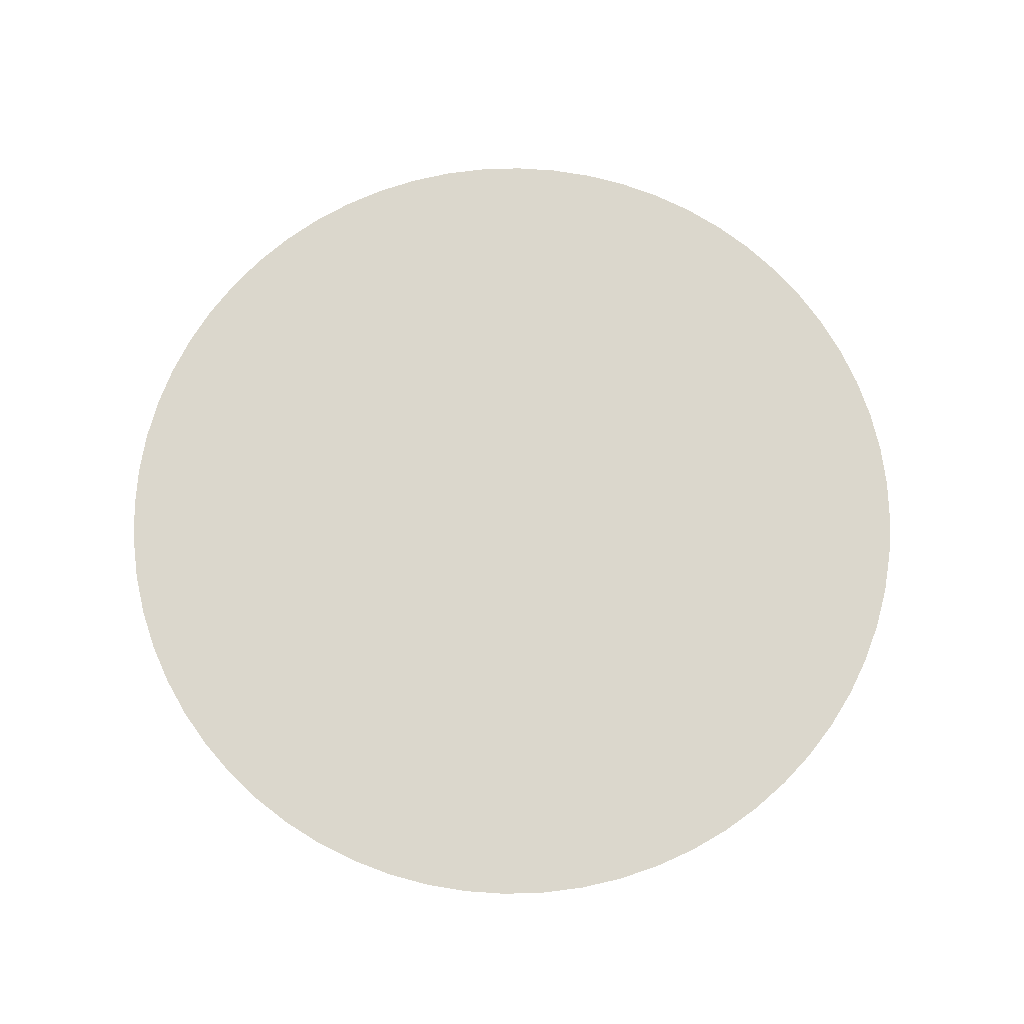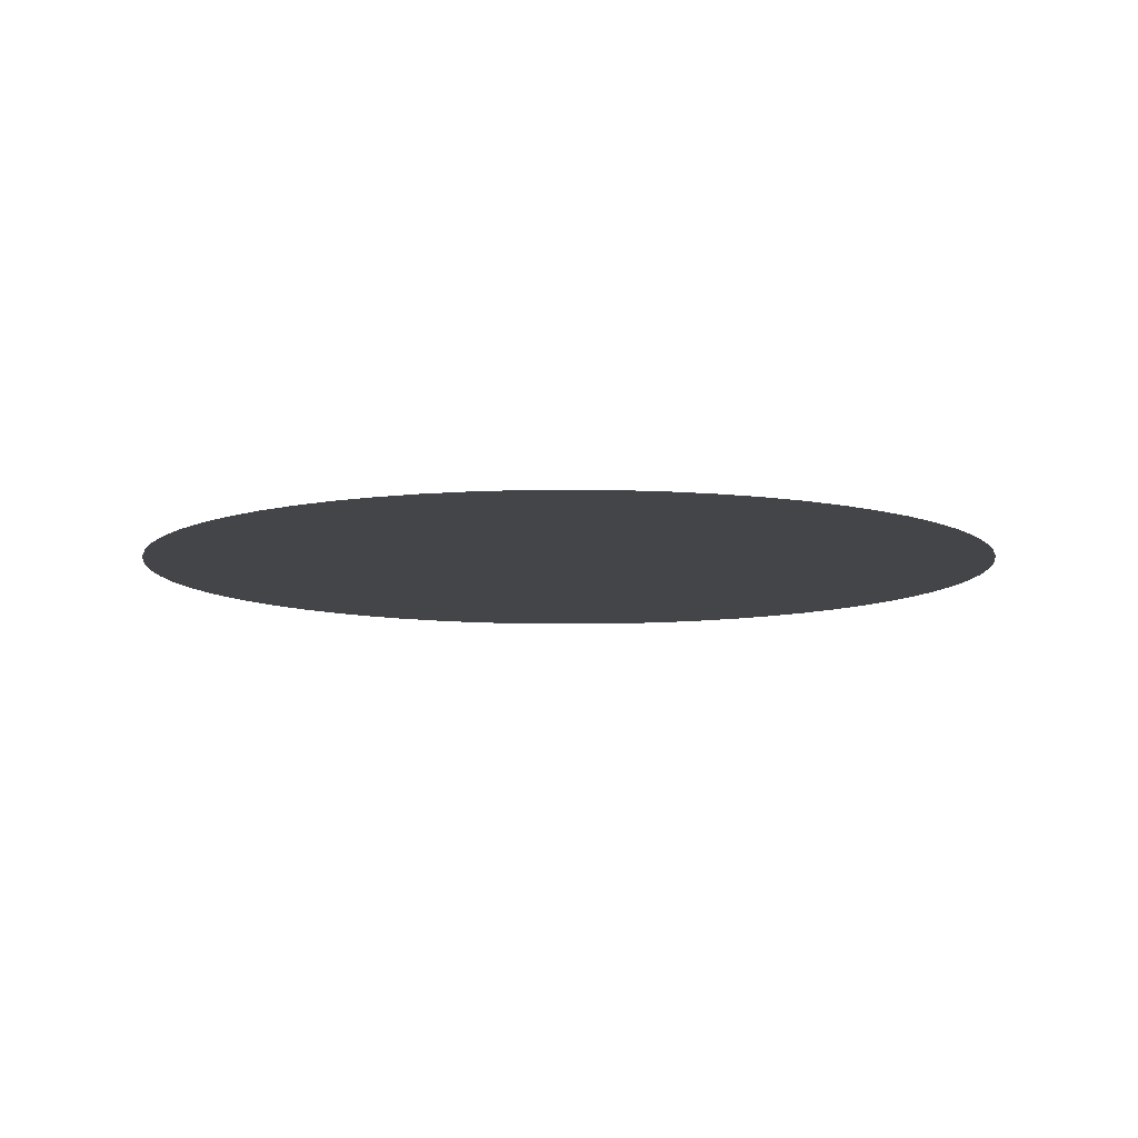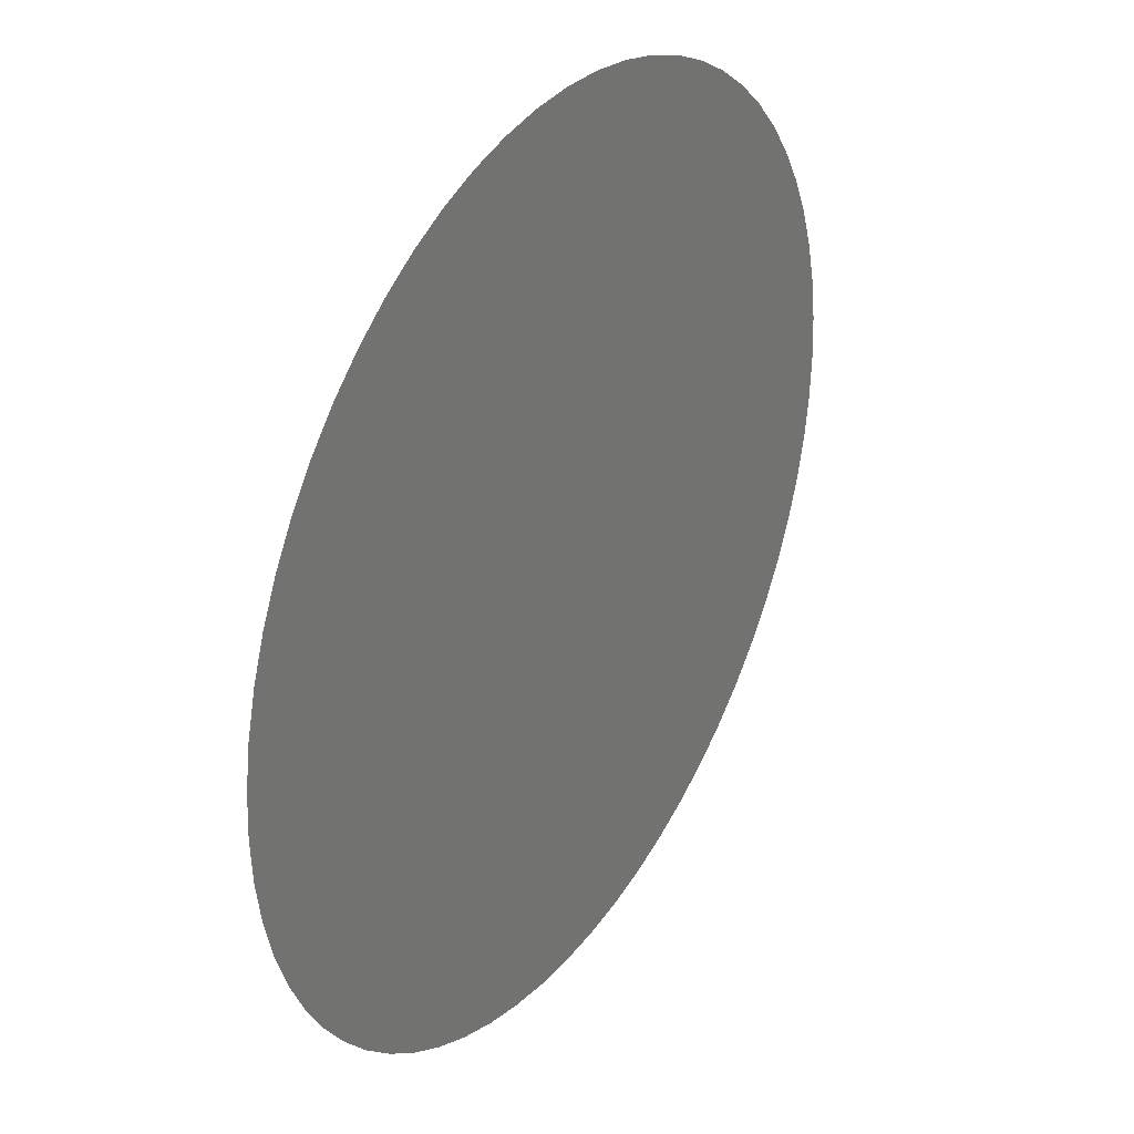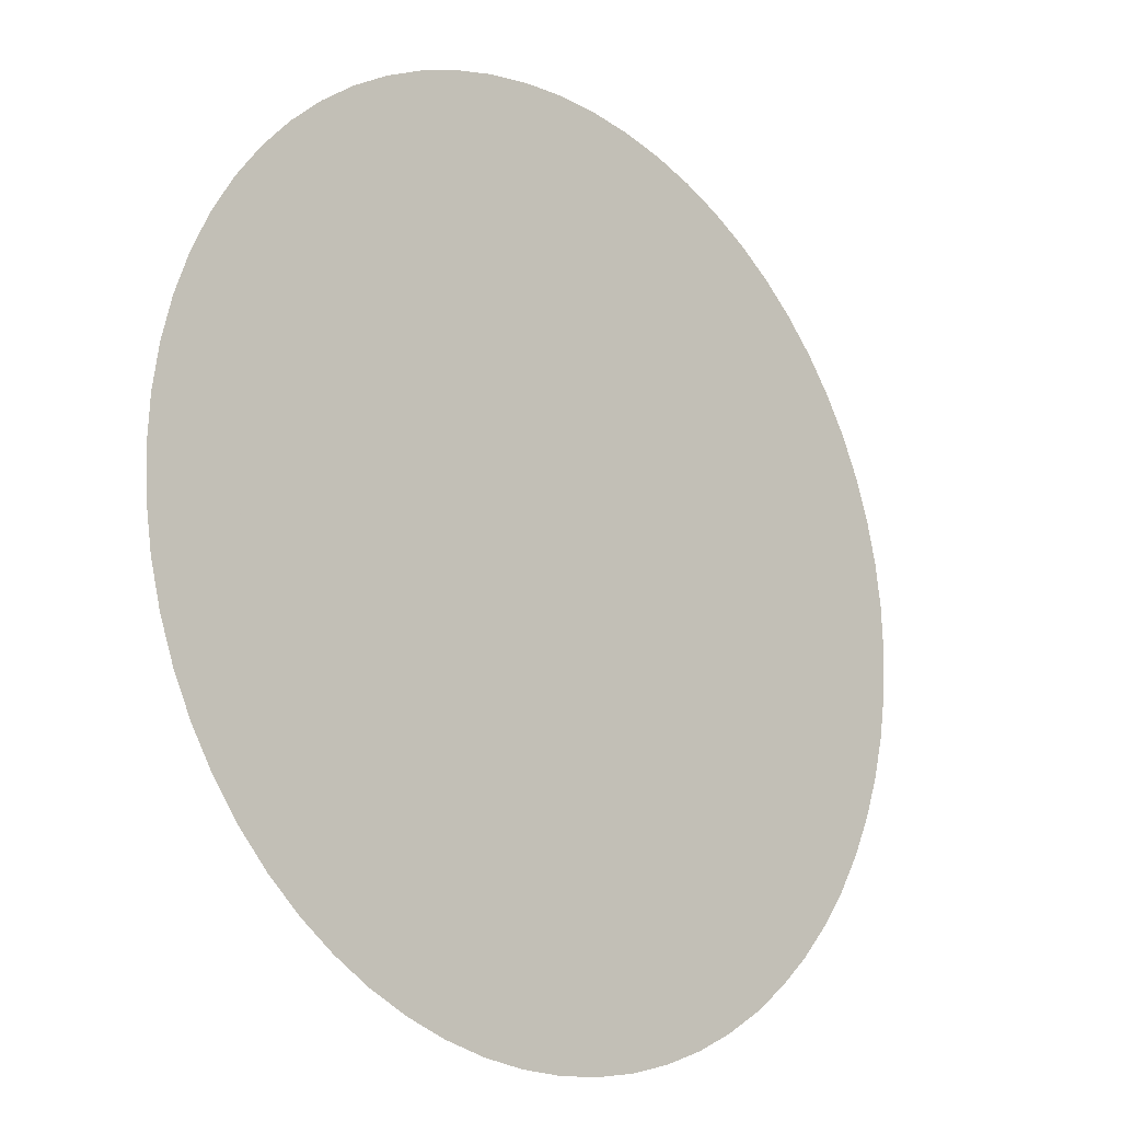
<metadata>
{"format":"obj","ext":"obj","renderer":"f3d","projection":"perspective","resolution":1024,"background":"white","views":[{"elev":73.3,"azim":-83.3,"up":"+Z"},{"elev":-8.9,"azim":107.1,"up":"+Z"},{"elev":33.1,"azim":-57.5,"up":"+Y"},{"elev":-16.5,"azim":135.4,"up":"+Y"}]}
</metadata>
<code>
v 0.5 0 0
v 0.4976 0.04901 0
v 0.4904 0.09755 0
v 0.4785 0.1451 0
v 0.4619 0.1913 0
v 0.441 0.2357 0
v 0.4157 0.2778 0
v 0.3865 0.3172 0
v 0.3536 0.3536 0
v 0.3172 0.3865 0
v 0.2778 0.4157 0
v 0.2357 0.441 0
v 0.1913 0.4619 0
v 0.1451 0.4785 0
v 0.09755 0.4904 0
v 0.04901 0.4976 0
v 3.062e-17 0.5 0
v -0.04901 0.4976 0
v -0.09755 0.4904 0
v -0.1451 0.4785 0
v -0.1913 0.4619 0
v -0.2357 0.441 0
v -0.2778 0.4157 0
v -0.3172 0.3865 0
v -0.3536 0.3536 0
v -0.3865 0.3172 0
v -0.4157 0.2778 0
v -0.441 0.2357 0
v -0.4619 0.1913 0
v -0.4785 0.1451 0
v -0.4904 0.09755 0
v -0.4976 0.04901 0
v -0.5 6.123e-17 0
v -0.4976 -0.04901 0
v -0.4904 -0.09755 0
v -0.4785 -0.1451 0
v -0.4619 -0.1913 0
v -0.441 -0.2357 0
v -0.4157 -0.2778 0
v -0.3865 -0.3172 0
v -0.3536 -0.3536 0
v -0.3172 -0.3865 0
v -0.2778 -0.4157 0
v -0.2357 -0.441 0
v -0.1913 -0.4619 0
v -0.1451 -0.4785 0
v -0.09755 -0.4904 0
v -0.04901 -0.4976 0
v -9.185e-17 -0.5 0
v 0.04901 -0.4976 0
v 0.09755 -0.4904 0
v 0.1451 -0.4785 0
v 0.1913 -0.4619 0
v 0.2357 -0.441 0
v 0.2778 -0.4157 0
v 0.3172 -0.3865 0
v 0.3536 -0.3536 0
v 0.3865 -0.3172 0
v 0.4157 -0.2778 0
v 0.441 -0.2357 0
v 0.4619 -0.1913 0
v 0.4785 -0.1451 0
v 0.4904 -0.09755 0
v 0.4976 -0.04901 0
v -0.157 -0.332 0
v -0.1005 -0.4011 0
v -0.1862 -0.3938 0
v -0.2613 -0.2883 0
v -0.1888 0.315 0
v 0.3668 -0.01802 0
v -0.06596 -0.4447 0
v 0.157 -0.332 0
v -0.2618 -0.353 0
v -0.3256 -0.2951 0
v -0.3458 -0.1237 0
v -0.332 0.157 0
v -0.2883 0.2613 0
v -0.2561 0.3452 0
v -0.1838 0.3886 0
v -0.01802 0.3668 0
v 0.4351 -0.02137 0
v 0.3663 -0.1311 0
v 0.2721 0.2466 0
v 0.3774 0.09453 0
v 0.0201 -0.4091 0
v 0.1862 -0.3938 0
v 0.2721 -0.2466 0
v -0.3567 -0.2138 0
v -0.4101 -0.1467 0
v -0.3886 -0.01909 0
v -0.3938 0.1862 0
v -0.3312 0.3002 0
v -0.1019 0.4066 0
v -0.02137 0.4351 0
v 0.09453 0.3774 0
v 0.4263 -0.1068 0
v 0.3973 -0.1879 0
v 0.3227 0.2925 0
v 0.2 0.3337 0
v 0.4336 0.1086 0
v 0.3784 0.179 0
v 0.02246 -0.4573 0
v 0.1023 -0.4083 0
v 0.2487 -0.3353 0
v 0.3227 -0.2925 0
v -0.4347 -0.06449 0
v -0.439 0.02156 0
v -0.4049 0.1014 0
v 0.06449 0.4347 0
v 0.1481 0.4138 0
v 0.2298 0.3834 0
v -0.0195 -0.4352 0
v -0.03753 -0.3647 0
v -0.1122 -0.4459 0
v -0.2849 0.3081 0
v -0.2346 0.2809 0
v -0.3499 0.2363 0
v 0.42 0.04345 0
v 0.3967 0.1365 0
v 0.2663 0.3277 0
v 0.1815 0.3786 0
v -0.12 0.1744 0
v -0.1674 0.2383 0
v -0.1929 0.2725 0
v -0.1416 -0.3771 0
v -0.09375 -0.3355 0
v -0.2137 -0.321 0
v -0.1593 -0.1911 0
v -0.2193 -0.3647 0
v -0.1729 -0.2618 0
v -0.3078 -0.3396 0
v -0.2119 0.3535 0
v -0.2361 0.3939 0
v -0.2991 -0.2384 0
v -0.3666 -0.1669 0
v -0.3006 -0.1722 0
v -0.4054 -0.1996 0
v -0.1319 0.3481 0
v -0.05398 0.3992 0
v -0.07252 0.3425 0
v -0.07072 0.4472 0
v 0.01095 0.2282 0
v -0.1083 0.2798 0
v -0.01846 0.2944 0
v 0.3784 -0.07459 0
v 0.2375 -0.074 0
v 0.4209 -0.06308 0
v 0.308 -0.05955 0
v 0.4315 -0.1544 0
v 0.3227 -0.1917 0
v 0.335 0.2281 0
v 0.3879 0.2325 0
v 0.1402 -0.3777 0
v 0.0659 -0.3245 0
v 0.1104 -0.3408 0
v 0.1177 -0.2522 0
v 0.2023 -0.3483 0
v 0.2035 -0.2743 0
v 0.2365 -0.386 0
v 0.2746 -0.2947 0
v 0.3007 -0.3384 0
v -0.3781 -0.07588 0
v -0.2477 -0.02251 0
v -0.413 -0.1028 0
v -0.3073 -0.06285 0
v -0.4577 -0.02249 0
v -0.3774 0.1409 0
v -0.3296 0.07825 0
v -0.4277 0.1483 0
v 0.03714 0.3839 0
v 0.05776 0.309 0
v 0.02152 0.425 0
v 0.02078 0.3391 0
v 0.1114 0.4445 0
v -0.1566 -0.4303 0
v -0.3016 0.2056 0
v -0.2224 0.1224 0
v -0.2727 0.1538 0
v -0.2318 0.2106 0
v -0.2741 0.09561 0
v -0.3116 0.1182 0
v -0.2159 0.04659 0
v -0.2845 0.03128 0
v -0.3522 0.1941 0
v -0.3954 0.2319 0
v 0.4021 0.005146 0
v 0.4581 0.01811 0
v 0.2807 0.288 0
v 0.3111 0.3367 0
v -0.08122 -0.2428 0
v -0.1228 -0.2873 0
v -0.2294 -0.2142 0
v -0.1411 0.3898 0
v -0.1451 0.3053 0
v -0.1156 0.2273 0
v -0.0567 0.2459 0
v -0.06493 0.2966 0
v 0.2466 0.06077 0
v 0.3223 -0.2421 0
v 0.3664 -0.2669 0
v 0.3636 -0.2203 0
v 0.2855 -0.1289 0
v 0.3591 -0.1719 0
v 0.3664 0.2745 0
v 0.01742 -0.3529 0
v -0.0246 -0.2913 0
v 0.06322 -0.3755 0
v 0.02178 -0.3048 0
v 0.02697 -0.2005 0
v 0.06434 -0.2687 0
v 0.01198 -0.2521 0
v 0.1019 -0.2955 0
v 0.07763 -0.2171 0
v -0.03106 -0.2116 0
v 0.09554 -0.07623 0
v -0.04042 -0.2525 0
v -0.09046 -0.172 0
v 0.1659 -0.1567 0
v 0.07313 -0.1449 0
v 0.1295 -0.1983 0
v 0.1193 -0.1526 0
v 0.1894 -0.214 0
v 0.1635 -0.2519 0
v 0.2306 -0.1637 0
v 0.2282 -0.2368 0
v -0.23 -0.1129 0
v -0.2896 -0.1166 0
v -0.3805 0.04251 0
v -0.3362 0.005343 0
v -0.3472 -0.0395 0
v 0.02497 0.274 0
v 0.1167 0.2209 0
v 0.06467 0.2368 0
v 0.05644 0.1169 0
v 0.04662 0.1778 0
v 0.1081 0.1564 0
v -0.03582 0.1333 0
v -0.006678 0.1779 0
v 0.01189 0.1339 0
v -0.01022 0.009605 0
v -0.01112 0.0739 0
v -0.06356 0.1832 0
v -0.1802 0.1793 0
v -0.223 0.1669 0
v -0.2548 0.05949 0
v -0.2456 0.01838 0
v -0.131 -0.2332 0
v -0.1879 -0.2222 0
v -0.2211 -0.2617 0
v -0.2718 -0.2047 0
v -0.2403 -0.1636 0
v -0.1897 -0.1475 0
v -0.1396 -0.04824 0
v -0.1768 -0.09171 0
v -0.2188 -0.06378 0
v -0.1125 -0.1091 0
v -0.2632 -0.07809 0
v -0.142 -0.1466 0
v 0.2782 0.1511 0
v 0.301 0.01271 0
v 0.2771 -0.08787 0
v 0.3266 -0.1039 0
v -0.05222 -0.3243 0
v -0.07789 -0.2875 0
v -0.01527 -0.1185 0
v -0.009404 -0.1674 0
v 0.1447 -0.2906 0
v 0.203 -0.1165 0
v 0.1661 -0.05125 0
v 0.1471 -0.104 0
v 0.277 -0.1764 0
v -0.2947 -0.01732 0
v 0.1425 0.05811 0
v 0.05616 0.0427 0
v -0.1143 0.0658 0
v -0.1549 0.1181 0
v -0.06121 -0.04989 0
v 0.2925 0.2 0
v 0.3289 0.1627 0
v 0.1939 0.1778 0
v 0.2397 0.2046 0
v 0.2052 0.2647 0
v 0.3251 -0.02142 0
v 0.2646 -0.02727 0
v 0.3115 0.07946 0
v 0.3544 0.03939 0
v -0.06525 -0.1278 0
v 0.03961 -0.096 0
v 0.02753 -0.1402 0
v -0.00612 -0.06271 0
v 0.1091 0.1016 0
v 0.1602 0.13 0
v 0.09787 0.05847 0
v 0.1197 -0.004072 0
v 0.2225 0.1219 0
v 0.01501 0.04211 0
v -0.06402 0.08671 0
v -0.06838 0.02634 0
v -0.08806 0.1331 0
v -0.04739 -0.01014 0
v -0.124 0.008126 0
v -0.09996 -0.02886 0
v -0.1838 -0.005666 0
v -0.1629 0.04431 0
v -0.1907 0.08691 0
v 0.1468 0.1841 0
v 0.1667 0.2311 0
v 0.1282 0.2924 0
v 0.2305 0.3013 0
v 0.2695 0.1035 0
v 0.3375 0.1175 0
v 0.04767 -0.02339 0
v 0.1245 -0.0458 0
v 0.1941 0.07543 0
v 0.2033 0.006972 0
v 0.08704 0.2754 0
v 0.09998 0.3304 0
v 0.1498 0.3392 0
v 0.1734 0.297 0
v 0.0783 0.006264 0
v 0.2481 0.01521 0
v 0.2097 -0.03805 0
v 0.1627 -0.008122 0
v -0.3664 -0.2641 0
v 0.07152 -0.4477 0
v 0.1489 -0.428 0
v -0.4464 0.07192 0
f 74 131 41
f 139 94 80
f 67 45 44
f 79 138 69
f 172 16 109
f 42 73 43
f 71 47 114
f 147 64 63
f 175 125 66
f 142 144 231
f 145 96 82
f 47 46 114
f 42 131 73
f 13 12 121
f 106 35 34
f 181 178 180
f 45 67 175
f 135 89 75
f 166 90 106
f 325 51 50
f 127 65 129
f 92 77 117
f 135 88 137
f 327 108 228
f 25 24 115
f 73 131 68
f 74 41 40
f 185 27 117
f 141 18 94
f 107 90 166
f 74 324 134
f 49 102 50
f 48 47 71
f 102 325 50
f 52 51 325
f 112 113 85
f 125 67 65
f 54 53 86
f 89 37 36
f 159 55 54
f 86 159 54
f 88 134 324
f 102 49 112
f 129 43 73
f 132 69 116
f 149 82 96
f 145 148 283
f 58 57 105
f 55 159 56
f 212 267 155
f 71 112 48
f 97 61 60
f 145 70 147
f 62 96 63
f 104 160 161
f 76 184 176
f 97 82 149
f 126 66 125
f 61 149 62
f 21 79 22
f 32 107 33
f 33 166 34
f 169 29 91
f 134 88 136
f 28 91 29
f 59 201 60
f 137 37 89
f 27 26 117
f 92 26 25
f 157 158 104
f 24 78 115
f 86 153 72
f 326 53 52
f 92 117 26
f 126 65 191
f 78 24 23
f 141 19 18
f 101 6 5
f 23 22 133
f 80 172 170
f 145 283 70
f 74 134 68
f 193 20 93
f 284 261 146
f 17 94 18
f 186 286 118
f 58 105 200
f 8 98 9
f 116 69 124
f 79 132 133
f 71 113 112
f 174 14 110
f 90 107 228
f 152 7 6
f 162 75 164
f 4 119 5
f 4 3 100
f 144 80 173
f 129 44 43
f 81 187 1
f 39 38 137
f 119 4 100
f 187 2 1
f 39 324 40
f 228 108 168
f 81 1 64
f 20 19 141
f 13 110 14
f 10 9 189
f 109 15 174
f 79 193 138
f 111 12 11
f 167 184 76
f 151 152 101
f 92 25 115
f 189 9 98
f 120 189 188
f 78 116 115
f 20 193 21
f 118 187 186
f 16 15 109
f 116 77 115
f 147 63 96
f 29 169 30
f 164 35 106
f 127 73 68
f 200 201 59
f 200 59 58
f 204 7 152
f 309 188 83
f 195 196 242
f 109 174 95
f 118 3 2
f 100 84 119
f 278 279 259
f 98 151 83
f 49 48 112
f 207 325 85
f 205 207 85
f 326 103 153
f 72 157 86
f 160 105 161
f 57 56 161
f 87 199 105
f 162 106 90
f 164 36 35
f 31 327 32
f 327 30 169
f 184 167 91
f 167 168 108
f 170 109 95
f 172 17 16
f 121 12 111
f 110 121 318
f 120 11 10
f 121 111 99
f 113 71 66
f 85 102 112
f 191 65 130
f 85 113 205
f 46 45 175
f 66 71 114
f 78 132 116
f 77 92 115
f 138 140 143
f 116 124 179
f 117 77 176
f 184 185 117
f 84 100 118
f 118 100 3
f 119 84 311
f 5 119 101
f 99 111 120
f 120 111 11
f 308 317 318
f 13 121 110
f 237 242 238
f 66 126 113
f 69 138 194
f 178 179 244
f 124 69 194
f 179 124 123
f 125 65 126
f 175 66 114
f 127 130 65
f 155 72 153
f 192 249 134
f 129 65 67
f 165 75 162
f 146 268 269
f 44 129 67
f 73 127 129
f 249 127 68
f 248 247 130
f 41 131 42
f 68 131 74
f 133 78 23
f 79 69 132
f 79 133 22
f 78 133 132
f 88 135 136
f 248 249 192
f 135 75 136
f 324 137 88
f 75 165 227
f 248 128 247
f 37 137 38
f 89 135 137
f 140 93 139
f 140 138 93
f 139 80 140
f 93 20 141
f 144 140 80
f 124 194 123
f 94 139 141
f 93 141 139
f 307 232 308
f 260 285 286
f 143 140 197
f 122 123 195
f 80 170 173
f 196 195 143
f 262 203 202
f 147 70 81
f 160 158 225
f 278 83 151
f 64 147 81
f 96 145 147
f 262 145 82
f 260 283 284
f 62 149 96
f 61 97 149
f 222 158 223
f 82 97 203
f 98 8 204
f 118 286 84
f 101 152 6
f 204 151 98
f 326 153 86
f 103 207 155
f 206 264 216
f 210 156 212
f 103 155 153
f 154 210 212
f 205 208 154
f 225 224 271
f 157 72 158
f 161 159 104
f 72 155 267
f 222 223 220
f 86 157 159
f 104 159 157
f 158 160 104
f 87 105 160
f 57 161 105
f 161 56 159
f 228 168 229
f 164 75 89
f 301 303 304
f 227 136 75
f 36 164 89
f 106 162 164
f 230 162 90
f 255 257 163
f 34 166 106
f 33 107 166
f 167 76 181
f 327 169 108
f 76 176 178
f 90 228 229
f 91 167 169
f 108 169 167
f 170 95 171
f 172 80 94
f 121 99 318
f 281 282 83
f 17 172 94
f 109 170 172
f 170 171 173
f 173 171 231
f 14 174 15
f 95 174 110
f 125 175 67
f 46 175 114
f 179 77 116
f 123 243 179
f 245 246 183
f 181 180 168
f 179 178 176
f 178 177 180
f 179 176 77
f 123 122 243
f 177 305 245
f 183 180 245
f 167 181 168
f 178 181 76
f 276 243 122
f 235 238 142
f 163 257 272
f 168 180 183
f 185 184 91
f 176 184 117
f 91 28 185
f 27 185 28
f 81 70 186
f 186 70 286
f 186 187 81
f 2 187 118
f 98 83 188
f 83 282 309
f 188 189 98
f 10 189 120
f 217 214 190
f 205 113 263
f 247 191 130
f 264 191 190
f 134 136 250
f 250 136 251
f 193 79 21
f 93 138 193
f 138 143 194
f 194 143 123
f 123 143 195
f 197 196 143
f 144 142 196
f 142 238 196
f 140 144 197
f 196 197 144
f 213 220 156
f 233 142 231
f 87 150 199
f 203 201 150
f 105 199 200
f 201 200 199
f 150 201 199
f 60 201 97
f 202 261 262
f 87 225 271
f 201 203 97
f 202 203 150
f 7 204 8
f 151 204 152
f 113 126 263
f 207 205 154
f 206 216 211
f 205 206 208
f 155 207 154
f 207 103 325
f 211 208 206
f 154 208 210
f 211 214 209
f 156 210 213
f 211 210 208
f 210 211 213
f 263 264 206
f 211 209 213
f 156 223 267
f 154 212 155
f 219 213 209
f 220 213 221
f 217 190 247
f 182 245 305
f 266 217 287
f 235 142 233
f 190 214 216
f 211 216 214
f 252 128 248
f 217 256 287
f 268 218 270
f 202 224 268
f 209 214 266
f 215 313 270
f 221 213 219
f 220 218 222
f 215 221 219
f 218 220 221
f 224 222 218
f 160 225 87
f 267 158 72
f 220 223 156
f 268 224 218
f 224 202 271
f 158 222 225
f 224 225 222
f 254 252 226
f 192 252 248
f 257 227 165
f 251 227 226
f 228 107 327
f 229 168 183
f 183 246 272
f 230 229 272
f 162 230 165
f 90 229 230
f 173 231 144
f 316 233 231
f 232 306 236
f 291 234 236
f 316 231 171
f 232 236 235
f 234 235 236
f 239 241 237
f 232 235 233
f 239 238 235
f 83 278 281
f 291 236 292
f 296 240 241
f 299 122 242
f 239 235 234
f 299 242 237
f 274 296 234
f 237 238 239
f 219 289 288
f 254 256 258
f 234 241 239
f 275 297 298
f 195 242 122
f 196 238 242
f 299 276 122
f 177 244 243
f 178 244 177
f 179 243 244
f 177 245 180
f 246 245 182
f 303 246 182
f 272 246 163
f 217 247 128
f 191 247 190
f 249 248 130
f 252 192 251
f 127 249 130
f 134 249 68
f 136 227 251
f 192 134 250
f 251 226 252
f 192 250 251
f 253 254 255
f 128 252 258
f 303 182 304
f 128 258 217
f 255 254 226
f 254 253 256
f 226 227 257
f 255 163 303
f 300 302 298
f 209 266 289
f 257 165 272
f 226 257 255
f 254 258 252
f 217 258 256
f 151 279 278
f 295 314 292
f 148 261 284
f 260 198 285
f 262 261 148
f 268 261 202
f 145 262 148
f 203 262 82
f 126 191 264
f 205 263 206
f 216 264 190
f 126 264 263
f 302 256 253
f 219 288 215
f 217 266 214
f 265 288 289
f 156 267 212
f 158 267 223
f 218 221 270
f 268 146 261
f 312 290 240
f 284 146 322
f 215 270 221
f 268 270 269
f 202 150 271
f 87 271 150
f 230 272 165
f 183 272 229
f 273 314 315
f 273 294 293
f 293 234 291
f 294 320 293
f 237 241 297
f 298 297 241
f 276 275 304
f 177 243 276
f 265 290 288
f 287 277 265
f 279 151 101
f 259 295 281
f 119 279 101
f 279 119 311
f 309 99 120
f 295 292 280
f 259 281 278
f 307 280 306
f 307 281 280
f 307 308 319
f 284 283 148
f 286 283 260
f 322 146 269
f 260 284 321
f 198 310 285
f 311 259 279
f 286 70 283
f 84 286 285
f 277 287 256
f 266 287 265
f 290 265 277
f 288 290 312
f 209 289 219
f 265 289 266
f 300 290 277
f 296 312 240
f 236 306 292
f 293 291 273
f 281 295 280
f 273 291 292
f 323 273 315
f 234 293 274
f 313 294 323
f 312 320 313
f 310 295 259
f 314 295 198
f 234 296 241
f 312 296 274
f 298 241 240
f 275 276 299
f 240 300 298
f 277 256 302
f 237 297 299
f 299 297 275
f 290 300 240
f 300 277 302
f 301 253 303
f 275 298 301
f 253 301 302
f 302 301 298
f 255 303 253
f 246 303 163
f 304 182 305
f 275 301 304
f 177 276 305
f 304 305 276
f 307 306 232
f 292 306 280
f 316 232 233
f 307 282 281
f 308 316 317
f 319 99 309
f 188 309 120
f 319 309 282
f 295 310 198
f 311 310 259
f 84 285 311
f 311 285 310
f 320 312 274
f 288 312 215
f 270 313 269
f 312 313 215
f 315 314 198
f 292 314 273
f 321 315 198
f 269 313 323
f 317 316 171
f 232 316 308
f 171 95 317
f 95 110 318
f 318 99 319
f 95 318 317
f 307 319 282
f 318 319 308
f 293 320 274
f 313 320 294
f 260 321 198
f 322 321 284
f 323 322 269
f 322 315 321
f 273 323 294
f 322 323 315
f 40 324 74
f 137 324 39
f 85 325 102
f 325 103 326
f 53 326 86
f 325 326 52
f 32 327 107
f 327 31 30

</code>
